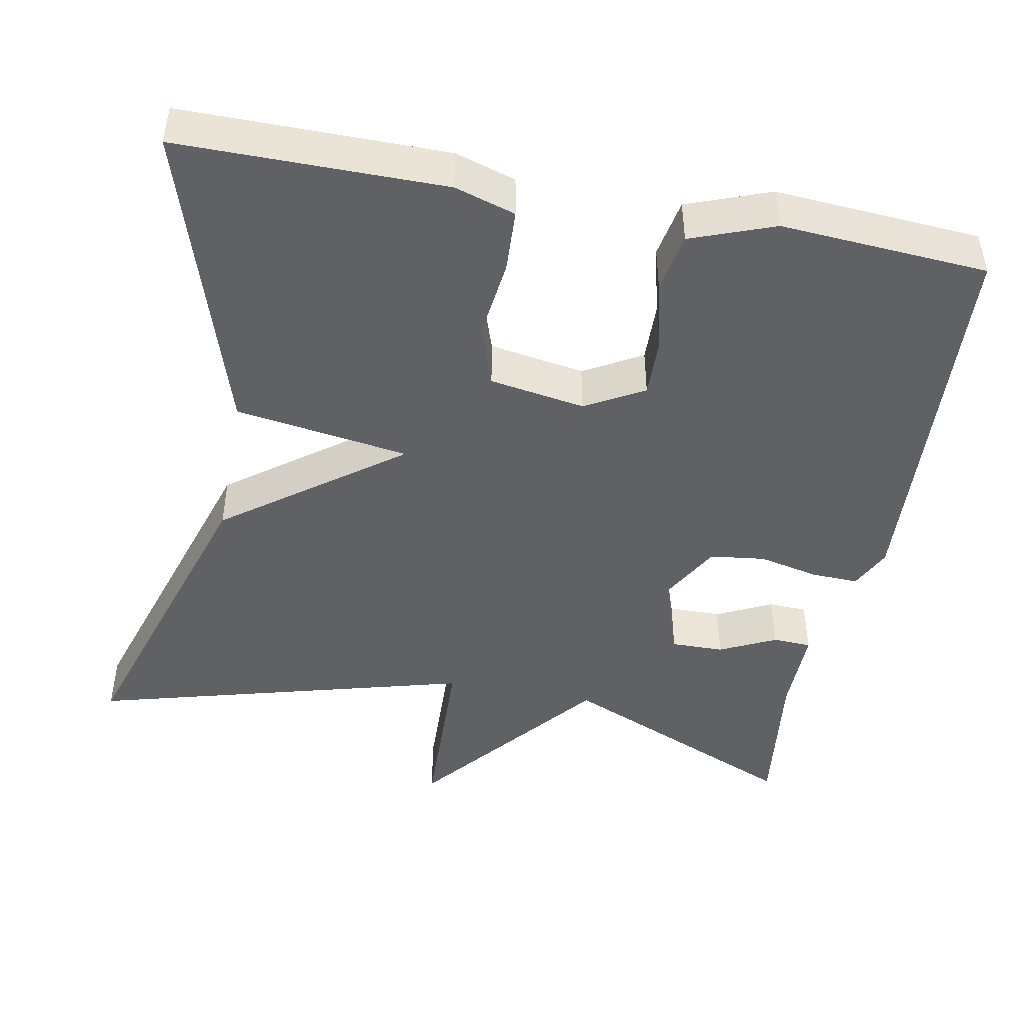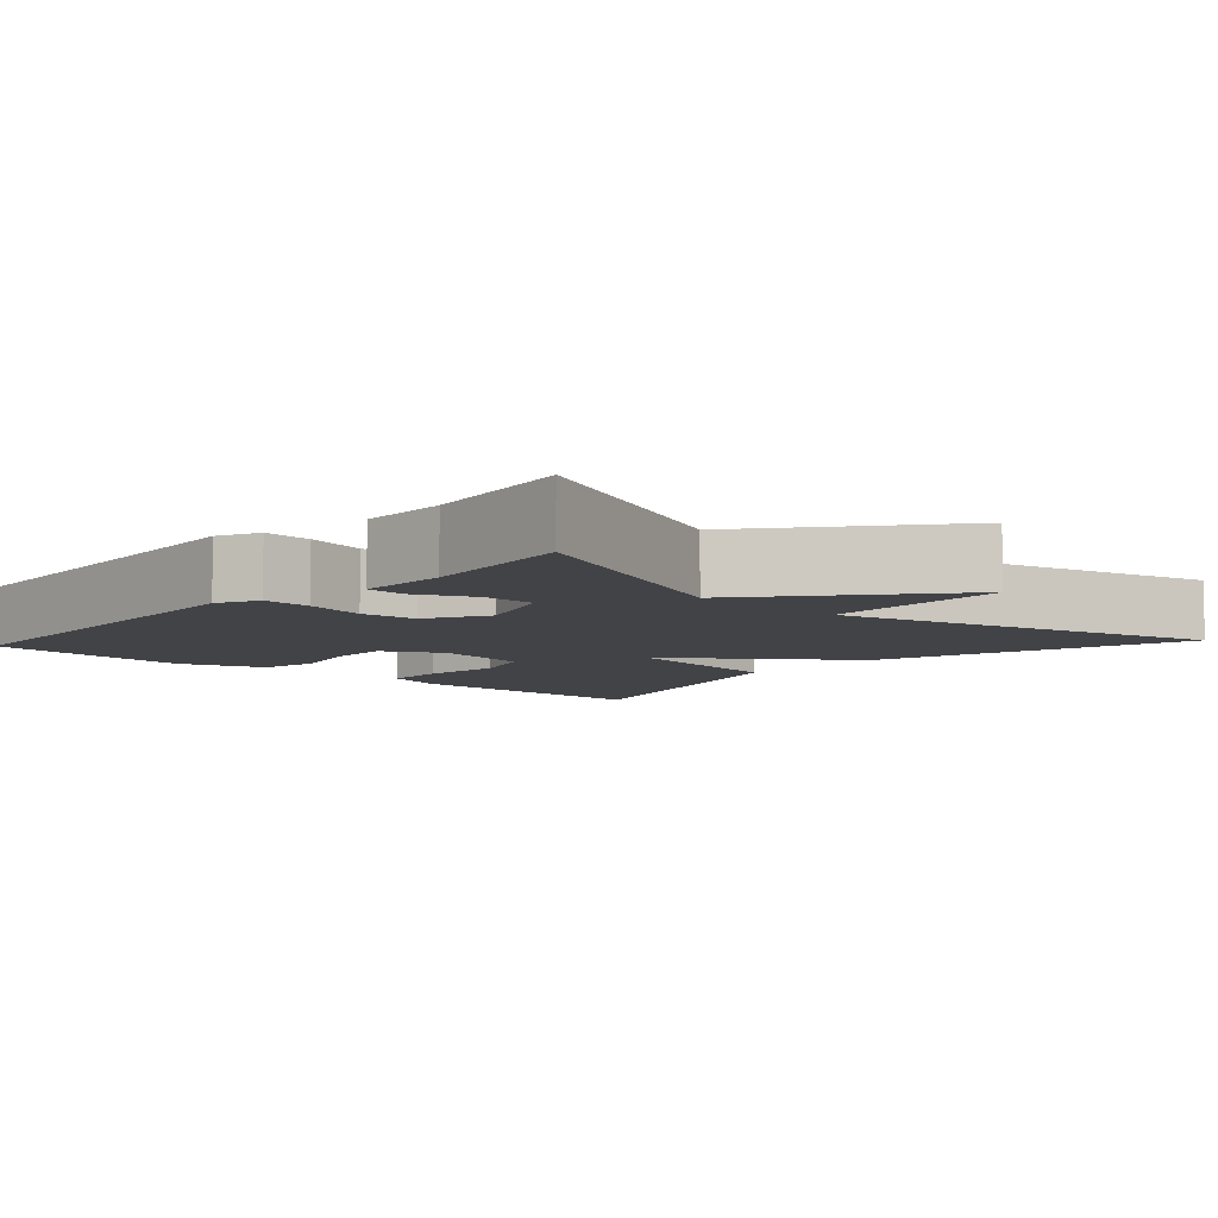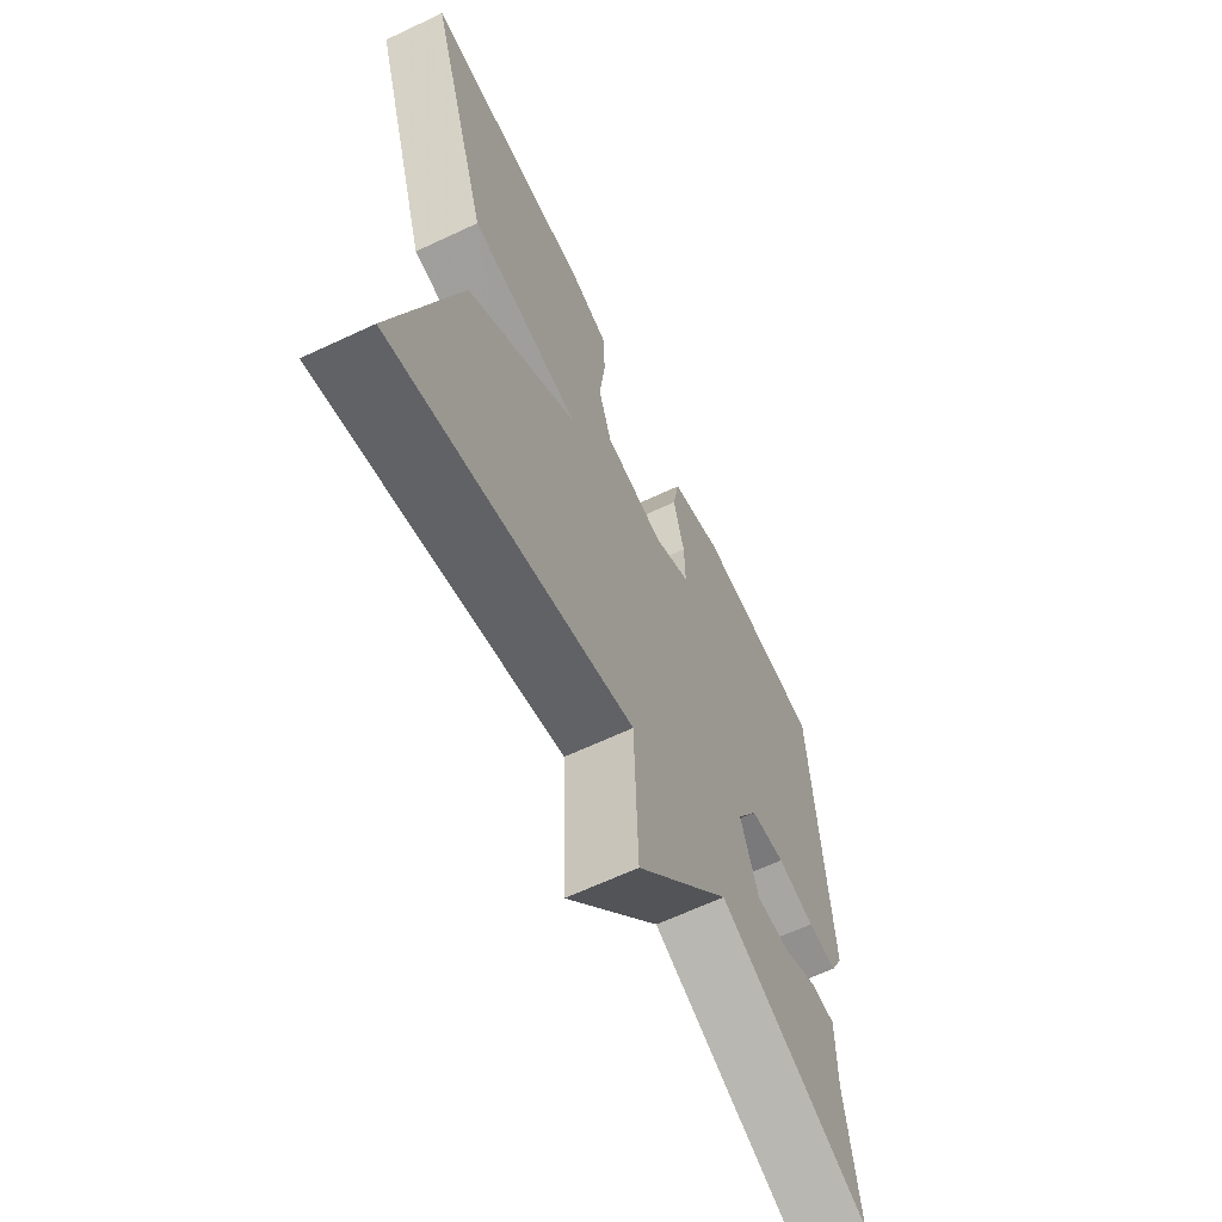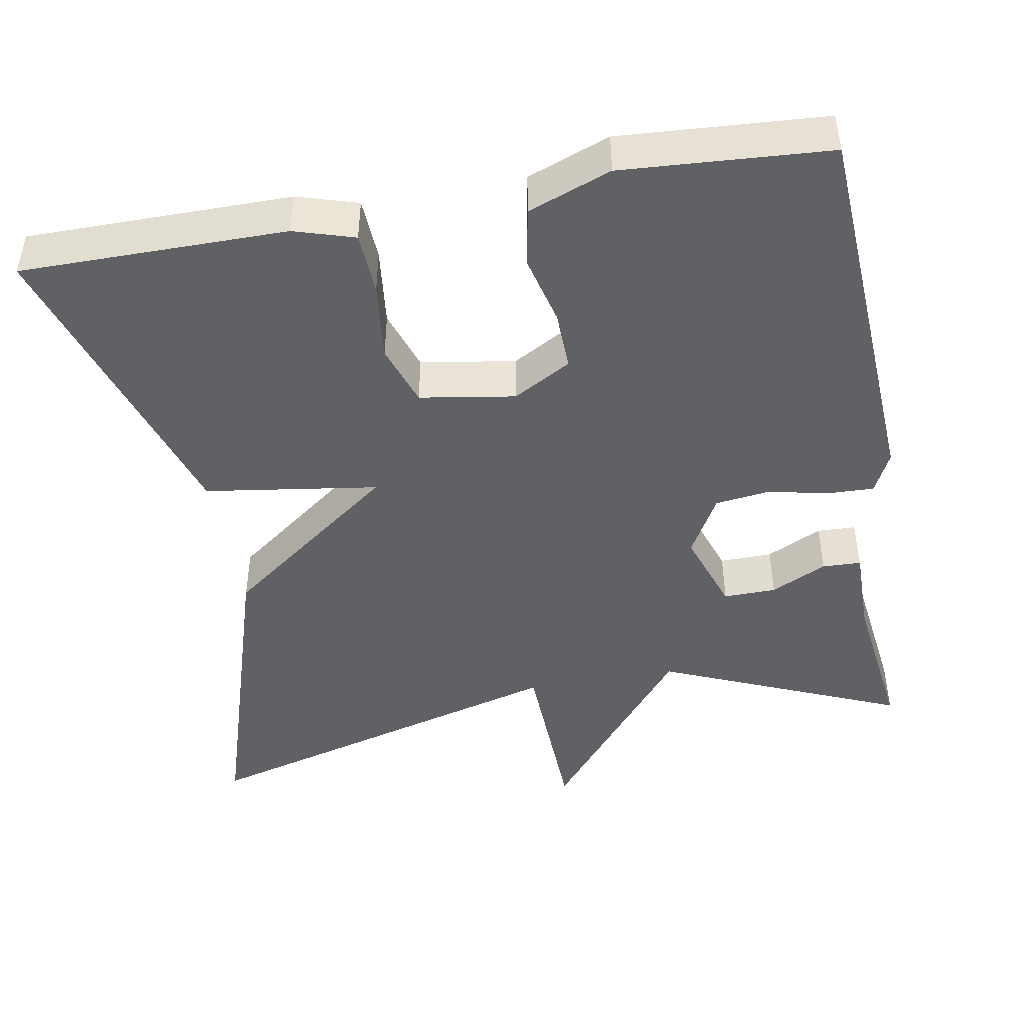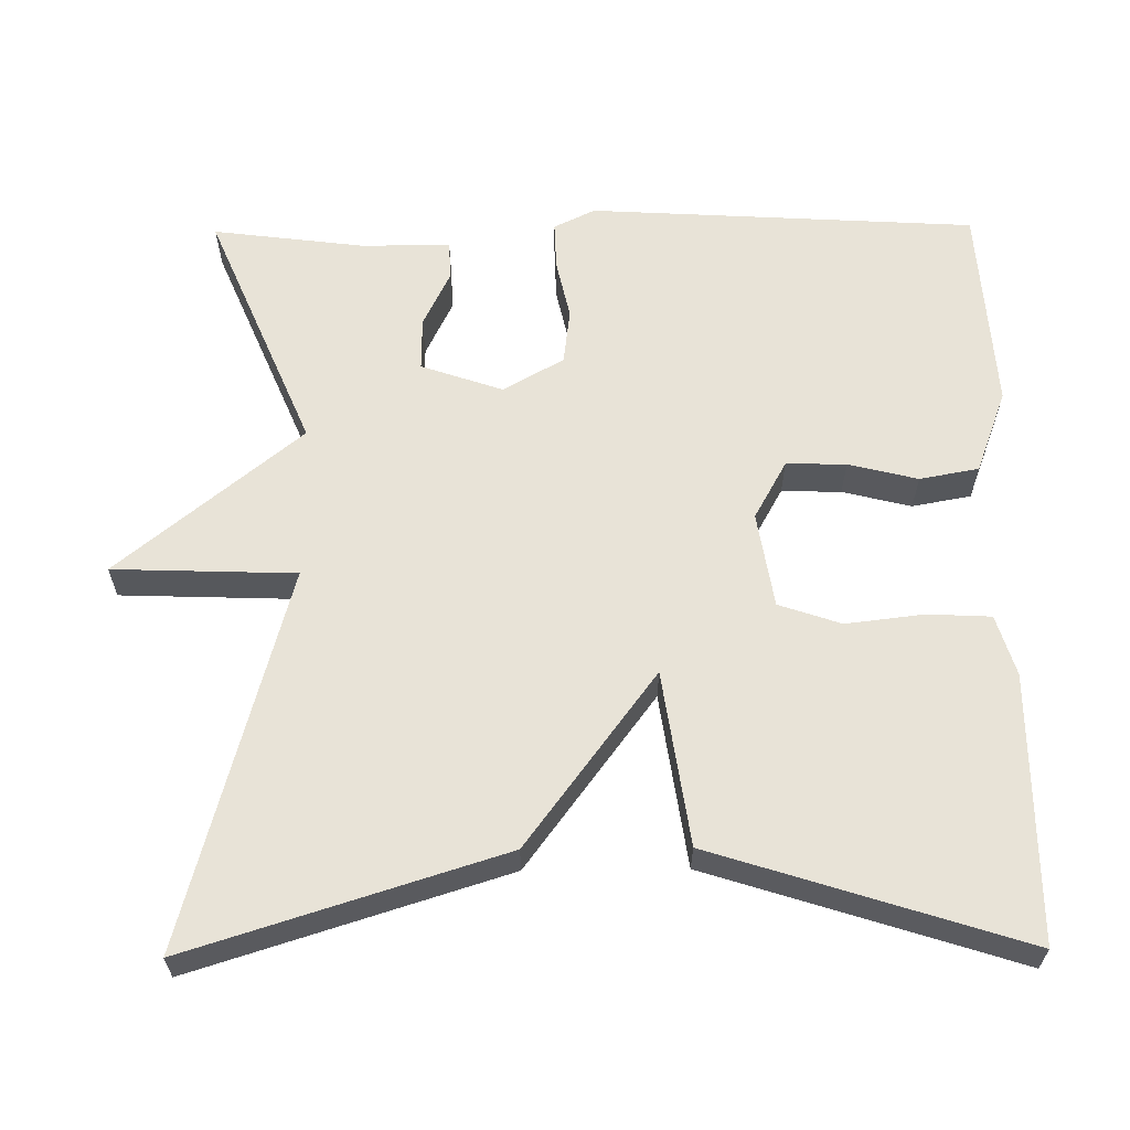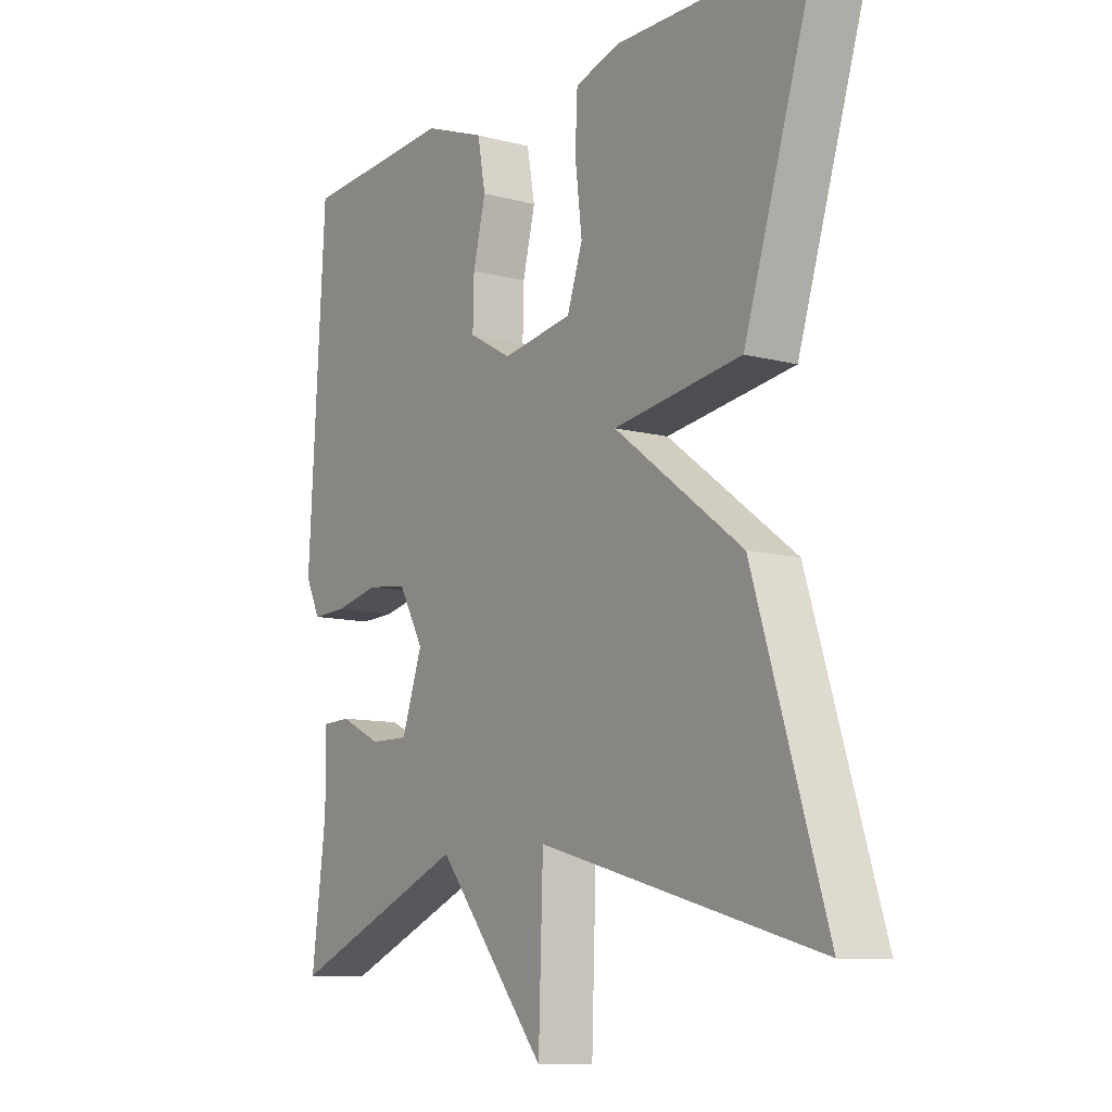
<metadata>
{"format":"obj","ext":"obj","renderer":"f3d","projection":"perspective","resolution":1024,"background":"white","views":[{"elev":-46.0,"azim":-10.8,"up":"+Y"},{"elev":-7.4,"azim":137.4,"up":"+Y"},{"elev":-64.1,"azim":-64.6,"up":"+Z"},{"elev":-45.8,"azim":10.2,"up":"+Y"},{"elev":62.2,"azim":-90.6,"up":"+Y"},{"elev":-10.2,"azim":-124.0,"up":"+Z"}]}
</metadata>
<code>
v 0.5 0.07 -0.5
v 0.188 0.07 -0.367
v -0.004 0.07 -0.602
v -0.012 0.07 -0.367
v -0.5 0.07 -0.5
v -0.374 0.07 -0.098
v -0.15 0.07 0.069
v -0.374 0.07 0.102
v -0.5 0.07 0.5
v -0.158 0.07 0.5
v -0.08 0.07 0.476
v -0.076 0.07 0.395
v -0.088 0.07 0.294
v -0.061 0.07 0.214
v 0.062 0.07 0.194
v 0.137 0.07 0.236
v 0.135 0.07 0.313
v 0.113 0.07 0.402
v 0.127 0.07 0.478
v 0.234 0.07 0.518
v 0.5 0.07 0.5
v 0.529 0.07 0.002
v 0.503 0.07 -0.051
v 0.442 0.07 -0.049
v 0.365 0.07 -0.032
v 0.294 0.07 -0.041
v 0.25 0.07 -0.119
v 0.286 0.07 -0.224
v 0.354 0.07 -0.223
v 0.426 0.07 -0.188
v 0.476 0.07 -0.19
v 0.475 0.07 -0.303
v 0.5 0 -0.5
v 0.188 0 -0.367
v -0.004 0 -0.602
v -0.012 0 -0.367
v -0.5 0 -0.5
v -0.374 0 -0.098
v -0.15 0 0.069
v -0.374 0 0.102
v -0.5 0 0.5
v -0.158 0 0.5
v -0.08 0 0.476
v -0.076 0 0.395
v -0.088 0 0.294
v -0.061 0 0.214
v 0.062 0 0.194
v 0.137 0 0.236
v 0.135 0 0.313
v 0.113 0 0.402
v 0.127 0 0.478
v 0.234 0 0.518
v 0.5 0 0.5
v 0.529 0 0.002
v 0.503 0 -0.051
v 0.442 0 -0.049
v 0.365 0 -0.032
v 0.294 0 -0.041
v 0.25 0 -0.119
v 0.286 0 -0.224
v 0.354 0 -0.223
v 0.426 0 -0.188
v 0.476 0 -0.19
v 0.475 0 -0.303
f 29 30 31 32
f 32 1 2
f 29 32 2
f 28 29 2
f 2 3 4
f 28 2 4
f 27 28 4
f 5 6 7
f 4 5 7
f 27 4 7
f 26 27 7
f 25 26 7
f 23 24 25
f 22 23 25
f 21 22 25
f 20 21 25
f 19 20 25
f 18 19 25
f 17 18 25
f 16 17 25
f 15 16 25 7
f 14 15 7 8
f 8 9 10
f 14 8 10
f 13 14 10
f 10 11 12 13
f 64 63 62 61
f 34 33 64
f 34 64 61
f 34 61 60
f 36 35 34
f 36 34 60
f 36 60 59
f 39 38 37
f 39 37 36
f 39 36 59
f 39 59 58
f 39 58 57
f 57 56 55
f 57 55 54
f 57 54 53
f 57 53 52
f 57 52 51
f 57 51 50
f 57 50 49
f 57 49 48
f 39 57 48 47
f 40 39 47 46
f 42 41 40
f 42 40 46
f 42 46 45
f 45 44 43 42
f 1 33 34 2
f 2 34 35 3
f 3 35 36 4
f 4 36 37 5
f 5 37 38 6
f 6 38 39 7
f 7 39 40 8
f 8 40 41 9
f 9 41 42 10
f 10 42 43 11
f 11 43 44 12
f 12 44 45 13
f 13 45 46 14
f 14 46 47 15
f 15 47 48 16
f 16 48 49 17
f 17 49 50 18
f 18 50 51 19
f 19 51 52 20
f 20 52 53 21
f 21 53 54 22
f 22 54 55 23
f 23 55 56 24
f 24 56 57 25
f 25 57 58 26
f 26 58 59 27
f 27 59 60 28
f 28 60 61 29
f 29 61 62 30
f 30 62 63 31
f 31 63 64 32
f 32 64 33 1

</code>
